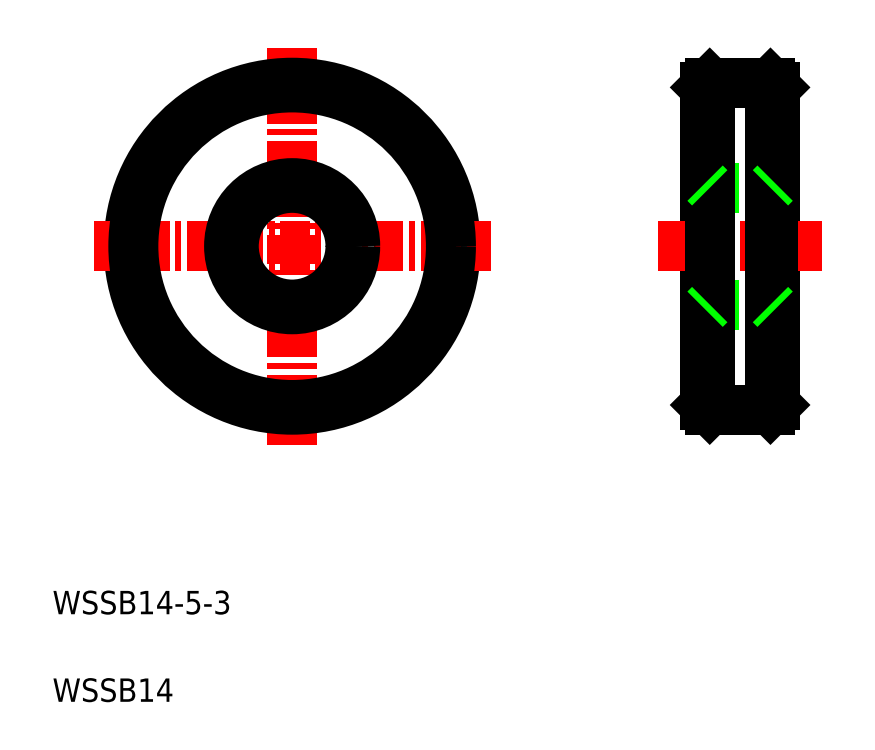
<metadata>
{"format":"dxf","ext":"dxf","renderer":"ezdxf+matplotlib","layout":"modelspace","background":"white","min_lineweight":24,"dpi":150}
</metadata>
<code>
0
SECTION
2
ENTITIES
0
LINE
8
0
10
33.45
20
28.81
30
0
11
33.45
21
15.21
31
0
0
LINE
8
0
10
30.45
20
28.81
30
0
11
30.45
21
15.21
31
0
0
LINE
8
CENTER
10
12.76
20
30.51
30
0
11
12.76
21
13.51
31
0
0
CIRCLE
8
0
10
12.76
20
22.01
30
0
40
7
0
LINE
8
CENTER
10
4.264
20
22.01
30
0
11
21.26
21
22.01
31
0
0
CIRCLE
8
0
10
12.76
20
22.01
30
0
40
2.5
0
TEXT
8
0
10
2.5
20
2.5
30
0
40
1
1
WSSB14
0
TEXT
8
0
10
2.5
20
6.25
30
0
40
1
1
WSSB14-5-3
0
LINE
8
0
10
30.65
20
15.01
30
0
11
33.25
21
15.01
31
0
0
LINE
8
0
10
30.65
20
24.51
30
0
11
33.25
21
24.51
31
0
0
LINE
8
0
10
30.65
20
19.51
30
0
11
33.25
21
19.51
31
0
0
LINE
8
CENTER
10
28.45
20
22.01
30
0
11
35.45
21
22.01
31
0
0
LINE
8
0
10
30.45
20
22.01
30
0
11
30.45
21
22.01
31
0
0
LINE
8
0
10
30.65
20
29.01
30
0
11
33.25
21
29.01
31
0
0
CIRCLE
8
0
10
12.76
20
22.01
30
0
40
6.8
0
CIRCLE
8
0
10
12.76
20
22.01
30
0
40
2.7
0
LINE
8
0
10
30.65
20
29.01
30
0
11
30.65
21
15.01
31
0
0
LINE
8
0
10
33.25
20
29.01
30
0
11
33.25
21
15.01
31
0
0
LINE
8
0
10
30.65
20
29.01
30
0
11
30.45
21
28.81
31
0
0
LINE
8
0
10
33.25
20
29.01
30
0
11
33.45
21
28.81
31
0
0
LINE
8
0
10
33.45
20
15.21
30
0
11
33.25
21
15.01
31
0
0
LINE
8
0
10
30.65
20
15.01
30
0
11
30.45
21
15.21
31
0
0
LINE
8
0
10
30.65
20
24.51
30
0
11
30.45
21
24.71
31
0
0
LINE
8
0
10
33.25
20
24.51
30
0
11
33.45
21
24.71
31
0
0
LINE
8
0
10
33.25
20
19.51
30
0
11
33.45
21
19.31
31
0
0
LINE
8
0
10
30.65
20
19.51
30
0
11
30.45
21
19.31
31
0
0
ENDSEC
0
EOF

</code>
